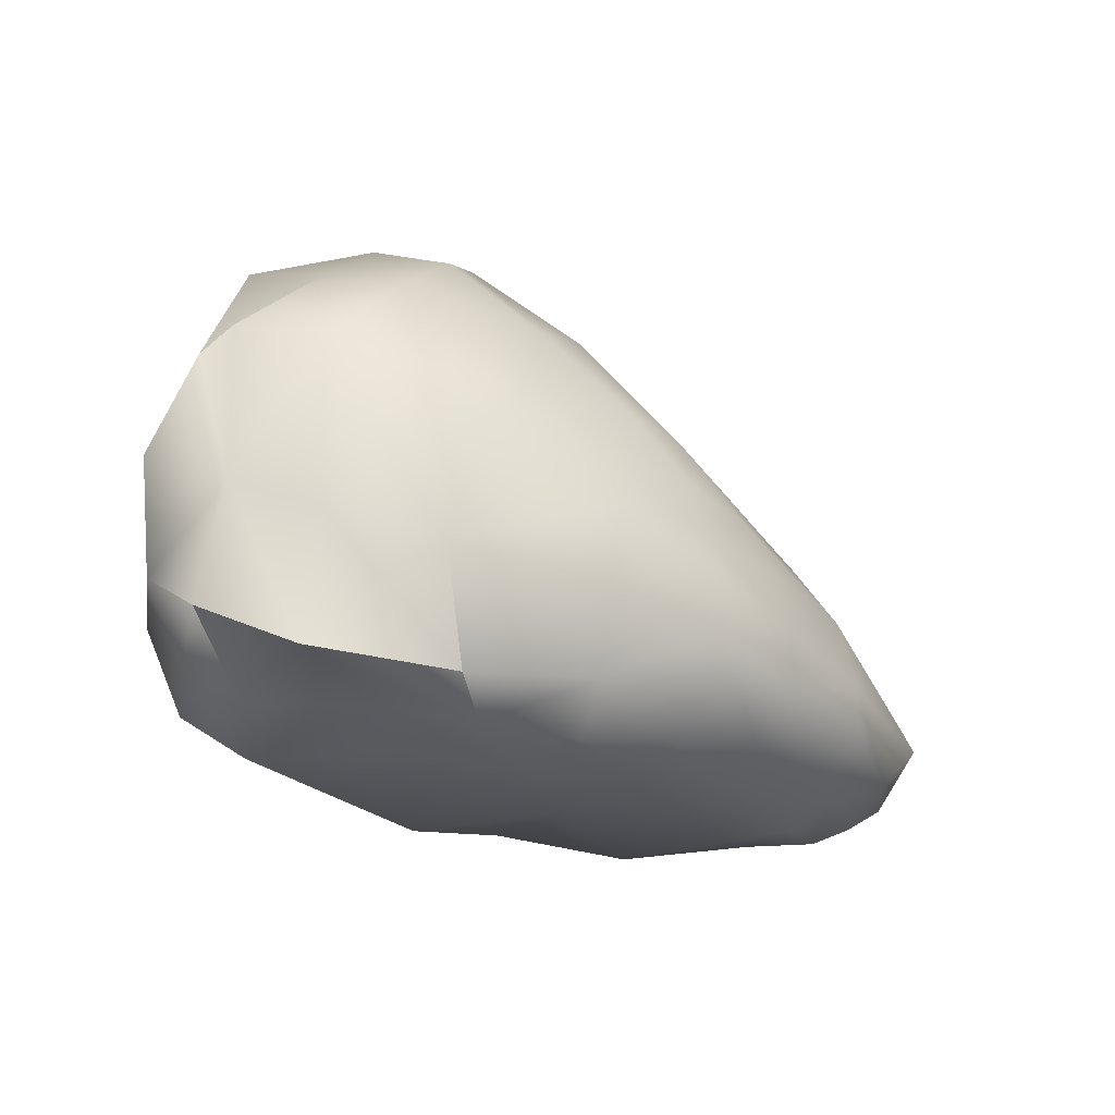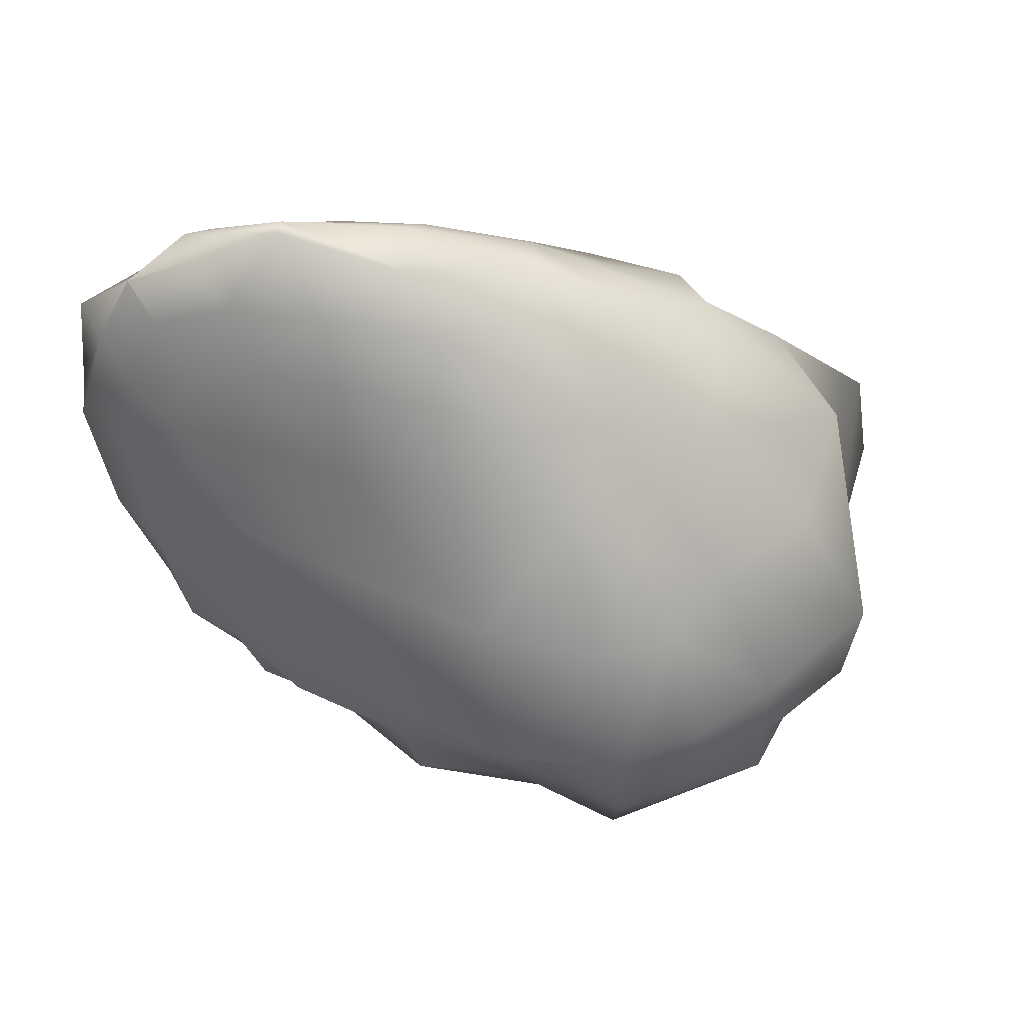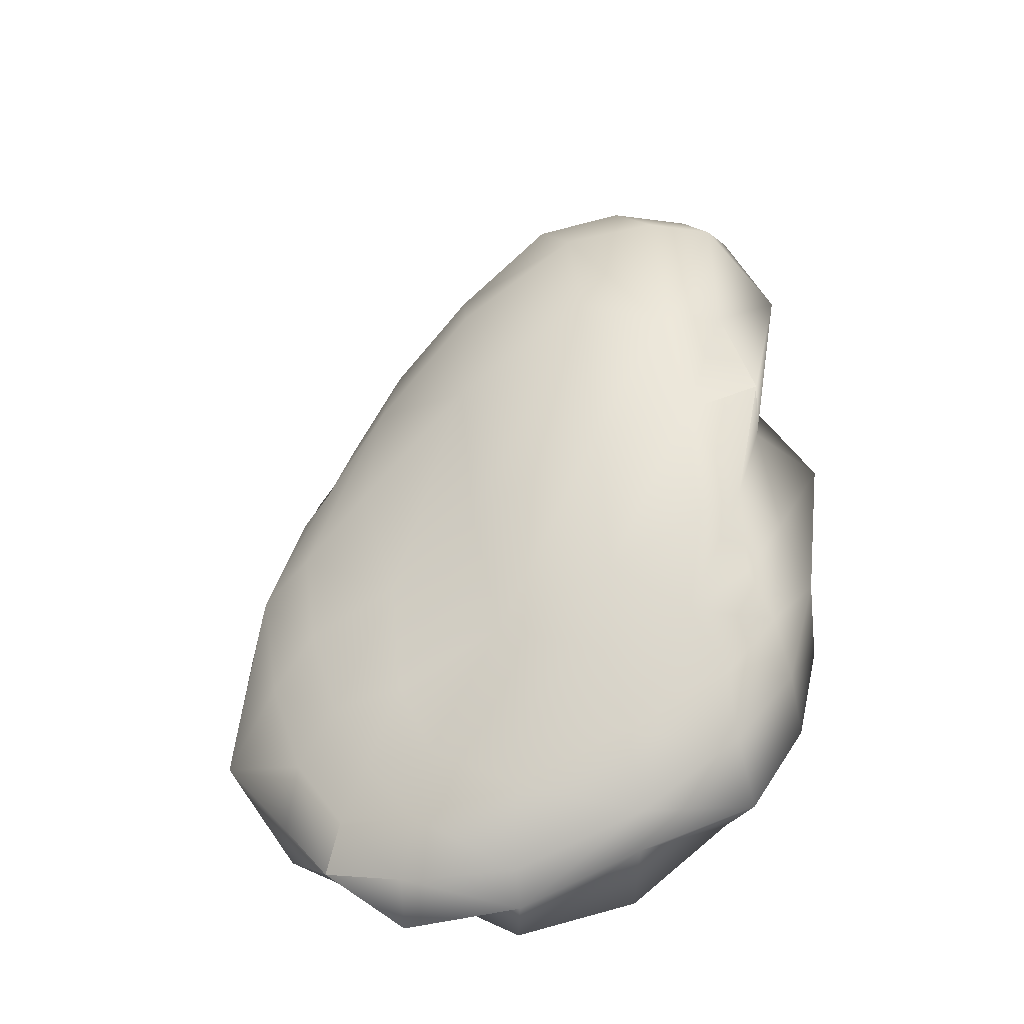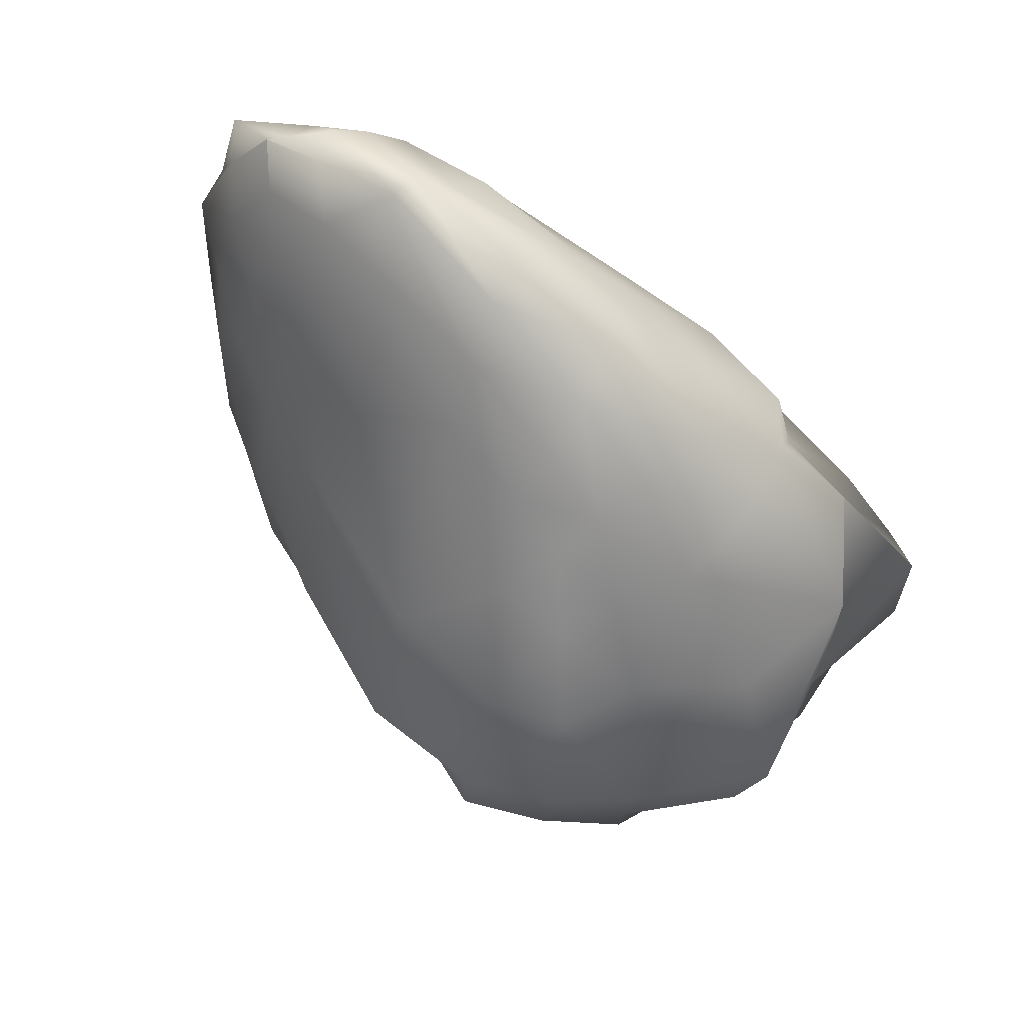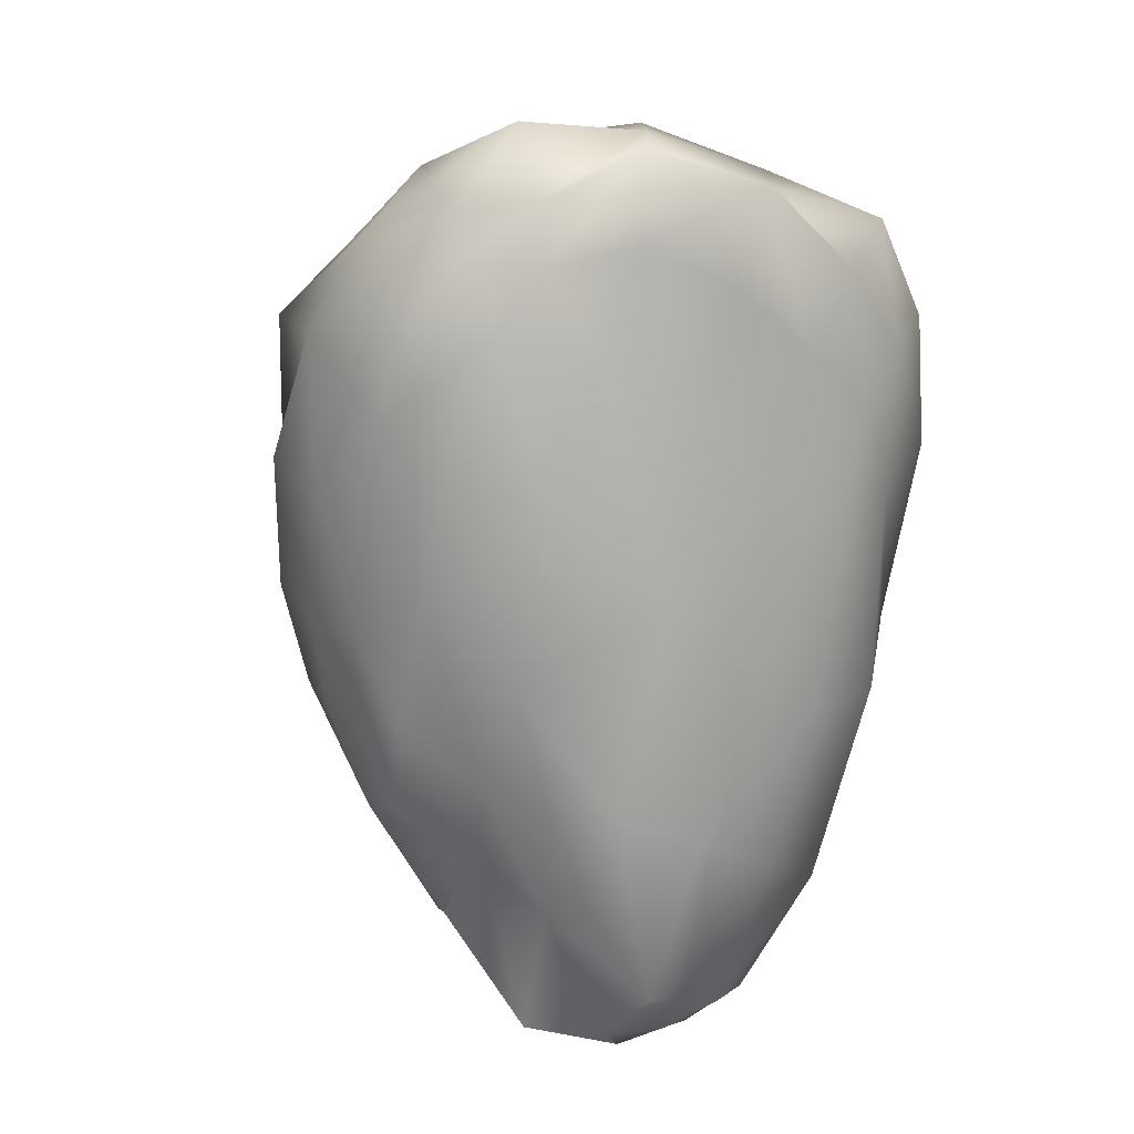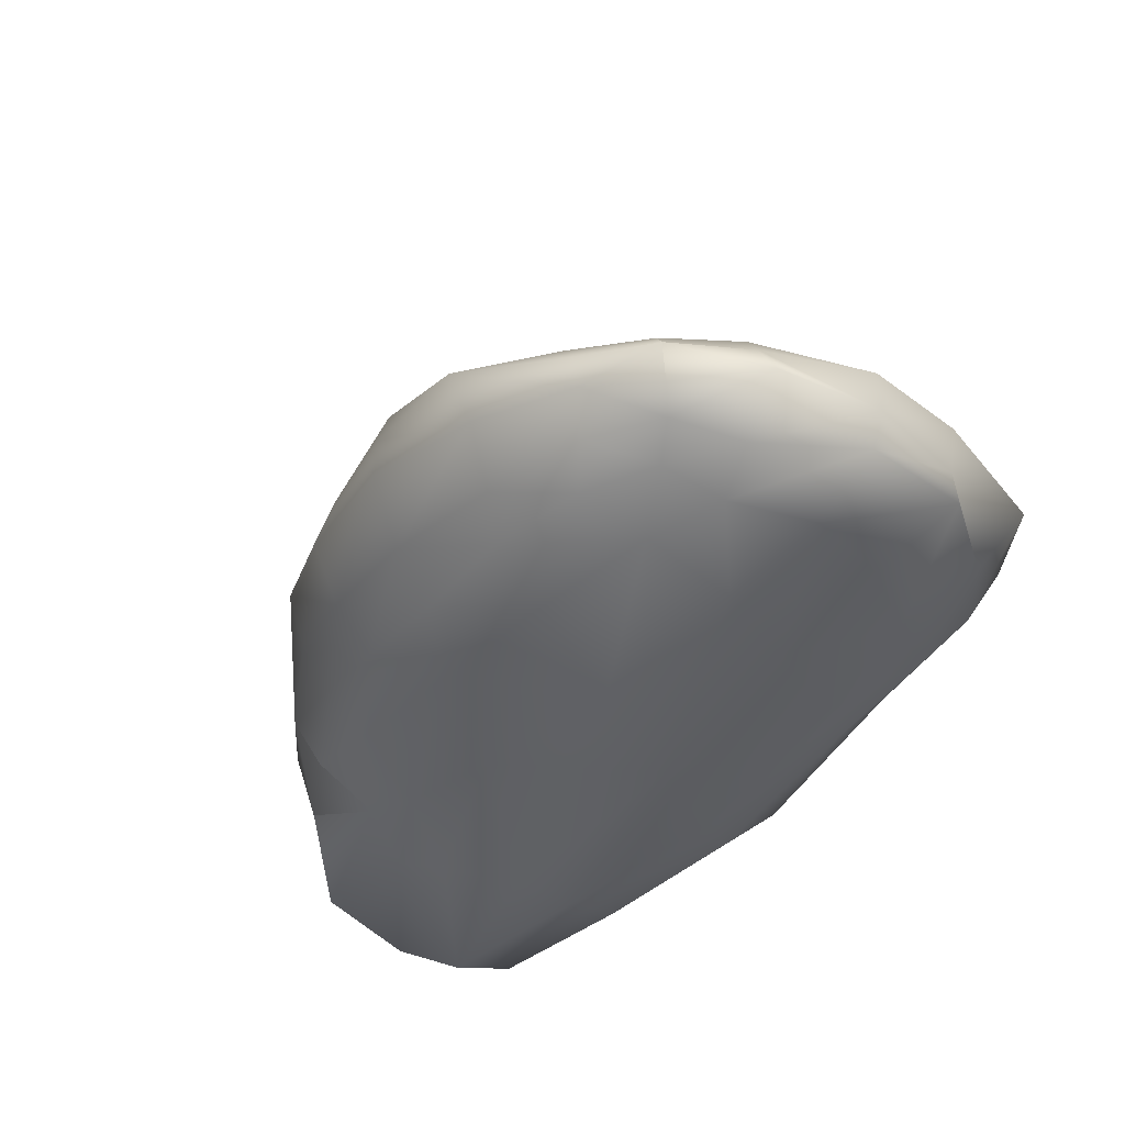
<metadata>
{"format":"obj","ext":"obj","renderer":"f3d","projection":"perspective","resolution":1024,"background":"white","views":[{"elev":-7.3,"azim":-68.6,"up":"+Y"},{"elev":63.4,"azim":169.4,"up":"+Z"},{"elev":22.0,"azim":83.9,"up":"+Y"},{"elev":79.2,"azim":-158.0,"up":"+Z"},{"elev":-77.7,"azim":75.9,"up":"+Y"},{"elev":-50.9,"azim":47.5,"up":"+Y"}]}
</metadata>
<code>
o Mesh
v -0.7175 -1.277 0.6754
v -0.06937 -1.412 0.7099
v 0.6525 -1.556 0.7472
v 1.306 -1.576 0.6751
v -0.993 -1.215 0.167
v -0.3761 -1.407 0.1668
v 0.5202 -1.649 0.1941
v 1.315 -1.562 0.1433
v -1.317 -1.133 -0.3346
v -0.8514 -1.505 -0.4664
v 0.2608 -1.517 -0.4643
v 1.126 -1.401 -0.3993
v -1.854 -1.167 -0.9014
v -0.9512 -1.267 -0.9454
v 0.02481 -1.362 -0.9888
v 0.9635 -1.297 -0.9211
v -0.1755 0.5692 0.7606
v 0.3941 0.2916 0.8917
v 0.9565 -0.04638 0.7662
v 1.539 -0.3644 0.7743
v -0.3107 1.123 0.2413
v 0.3384 0.8758 0.3269
v 1.011 0.391 0.324
v 1.554 -0.0374 0.2333
v -0.343 1.561 -0.3716
v 0.3325 1.379 -0.3594
v 1.01 0.8514 -0.3536
v 1.561 0.303 -0.3605
v -0.3519 1.649 -0.8606
v 0.2299 1.23 -0.8367
v 0.8702 0.9168 -0.8748
v 1.434 0.5224 -0.8572
v -0.3288 -1.051 1.222
v 0.264 -1.23 1.317
v 0.8811 -1.345 1.279
v 1.465 -1.482 1.232
v -0.2724 -0.795 1.433
v 0.4089 -1.047 1.591
v 1.068 -1.24 1.552
v 1.613 -1.372 1.383
v -0.2259 -0.4532 1.373
v 0.3954 -0.735 1.58
v 1.102 -1.052 1.719
v 1.61 -1.164 1.414
v -0.2029 -0.1219 1.236
v 0.3355 -0.3871 1.485
v 0.9471 -0.6427 1.449
v 1.457 -0.8638 1.33
v 1.936 -1.431 0.6429
v 2.311 -1.467 0.2125
v 2.3 -1.319 -0.4033
v 1.982 -1.068 -0.9438
v 2.293 -1.395 0.812
v 2.392 -1.251 0.214
v 2.273 -1.017 -0.4333
v 2.25 -0.8033 -1.036
v 2.2 -1.156 0.8194
v 2.416 -1.006 0.2408
v 2.338 -0.7423 -0.4263
v 2.126 -0.464 -0.9615
v 2.072 -0.8635 0.7341
v 2.152 -0.6552 0.2097
v 2.124 -0.3974 -0.3794
v 2.015 -0.1287 -0.9188
v 0.9431 -0.8238 -1.418
v -0.05833 -0.7979 -1.626
v -1.154 -0.6849 -1.62
v -1.906 -0.5112 -1.442
v 1.18 -0.4585 -1.592
v 0.2156 -0.2542 -1.673
v -0.8648 -0.02313 -1.685
v -1.696 0.1482 -1.528
v 1.253 -0.009993 -1.532
v 0.4738 0.3598 -1.719
v -0.4355 0.5275 -1.468
v -1.145 0.7593 -1.391
v 1.247 0.3655 -1.347
v 0.5612 0.6418 -1.348
v -0.08482 1.218 -1.549
v -0.7699 1.402 -1.395
v -2.416 -0.4699 -0.8886
v -2.362 -0.665 -0.3548
v -1.793 -0.7687 0.2183
v -1.307 -0.7843 0.7349
v -2.077 0.1789 -0.9049
v -2.068 0.01291 -0.4015
v -2.004 -0.1688 0.2288
v -1.288 -0.3475 0.788
v -1.901 0.9864 -0.984
v -2 0.8524 -0.4338
v -1.654 0.4791 0.2516
v -1.105 0.1092 0.7903
v -1.287 1.363 -0.8077
v -1.31 1.281 -0.3106
v -1.066 0.7455 0.2736
v -0.7791 0.3905 0.6758
v -1.847 -0.9566 -1.276
v -2.13 -0.7375 -1.1
v -2.253 -0.3122 -1.236
v -1.034 -1.054 -1.325
v -0.1589 -1.141 -1.331
v 0.7299 -1.102 -1.24
v 1.395 -1.1 -1.167
v 1.639 -0.8832 -1.291
v 1.821 -0.6105 -1.376
v 1.79 -0.2838 -1.314
v -2.132 0.3149 -1.343
v -1.704 0.9024 -1.292
v -1.298 1.404 -1.234
v -0.3301 1.601 -1.203
v -0.794 1.54 -1.056
v 0.1773 1.22 -1.184
v 0.7699 1.007 -1.283
v 1.196 0.5506 -1.119
v 1.628 0.2765 -1.087
v 1.727 0.02498 -1.218
v -1.635 -0.9172 -0.2891
v -2.199 -0.9059 -0.7551
v 1.792 -1.396 -0.3707
v 1.564 -1.244 -0.8156
v 1.78 -0.08032 -0.3018
v -0.8484 1.481 -0.277
v -0.8427 1.587 -0.7304
v 1.771 0.1254 -0.7571
v -1.219 -1.075 0.6041
v -1.377 -0.9834 0.1295
v 1.674 -1.511 0.5269
v 1.878 -1.521 0.1204
v 1.86 -0.5794 0.6294
v 1.911 -0.3425 0.1755
v -0.5738 0.6699 0.6253
v -0.7453 1.079 0.2159
v -0.3434 -1.226 0.9812
v -0.7713 -1.042 0.8901
v -0.8106 -0.8344 1.07
v -0.8048 -0.5368 1.193
v -0.7043 -0.2062 1.151
v 0.1565 -1.333 1.017
v 0.7577 -1.486 1.117
v 0.402 -0.09551 1.237
v 0.917 -0.3349 1.222
v 1.28 -1.561 1.076
v 1.634 -1.537 0.8989
v 1.377 -0.5632 1.117
v 1.731 -0.7236 0.9642
v 1.809 -1.466 1.023
v 1.884 -1.34 1.097
v 1.975 -1.236 1.209
v 1.863 -0.9877 1.118
v -0.3993 0.2811 0.9171
v -0.06226 0.12 1.096
v -0.5217 0.04218 0.9842
f 2 1 5
f 2 5 6
f 7 3 2
f 7 2 6
f 7 8 4
f 7 4 3
f 6 5 9
f 6 9 10
f 11 7 6
f 11 6 10
f 11 12 8
f 11 8 7
f 13 14 10
f 13 10 9
f 11 10 14
f 11 14 15
f 16 12 11
f 16 11 15
f 22 21 17
f 22 17 18
f 22 18 19
f 22 19 23
f 20 24 23
f 20 23 19
f 26 25 21
f 26 21 22
f 26 22 23
f 26 23 27
f 27 23 24
f 27 24 28
f 25 26 30
f 25 30 29
f 27 31 30
f 27 30 26
f 31 27 28
f 31 28 32
f 38 37 33
f 38 33 34
f 39 38 34
f 39 34 35
f 39 35 36
f 39 36 40
f 37 38 42
f 37 42 41
f 42 38 39
f 42 39 43
f 40 44 43
f 40 43 39
f 41 42 46
f 41 46 45
f 43 47 46
f 43 46 42
f 43 44 48
f 43 48 47
f 54 53 49
f 54 49 50
f 55 54 50
f 55 50 51
f 52 56 55
f 52 55 51
f 54 58 57
f 54 57 53
f 59 58 54
f 59 54 55
f 56 60 59
f 56 59 55
f 58 62 61
f 58 61 57
f 59 63 62
f 59 62 58
f 63 59 60
f 63 60 64
f 70 69 65
f 70 65 66
f 71 70 66
f 71 66 67
f 71 67 68
f 71 68 72
f 70 74 73
f 70 73 69
f 70 71 75
f 70 75 74
f 72 76 75
f 72 75 71
f 74 78 77
f 74 77 73
f 75 79 78
f 75 78 74
f 75 76 80
f 75 80 79
f 82 86 85
f 82 85 81
f 86 82 83
f 86 83 87
f 87 83 84
f 87 84 88
f 90 89 85
f 90 85 86
f 90 86 87
f 90 87 91
f 87 88 92
f 87 92 91
f 90 94 93
f 90 93 89
f 90 91 95
f 90 95 94
f 91 92 96
f 91 96 95
f 1 133 134
f 1 134 125
f 2 138 133
f 2 133 1
f 3 139 138
f 3 138 2
f 4 142 139
f 4 139 3
f 4 127 143
f 4 143 142
f 1 125 126
f 1 126 5
f 8 128 127
f 8 127 4
f 5 126 117
f 5 117 9
f 12 119 128
f 12 128 8
f 13 9 117
f 13 117 118
f 12 16 120
f 12 120 119
f 13 118 98
f 13 98 97
f 14 13 97
f 14 97 100
f 14 100 101
f 14 101 15
f 15 101 102
f 15 102 16
f 103 120 16
f 103 16 102
f 17 131 150
f 17 150 151
f 17 151 140
f 17 140 18
f 19 18 140
f 19 140 141
f 19 141 144
f 19 144 20
f 145 129 20
f 145 20 144
f 21 132 131
f 21 131 17
f 24 20 129
f 24 129 130
f 25 122 132
f 25 132 21
f 24 130 121
f 24 121 28
f 25 29 123
f 25 123 122
f 28 121 124
f 28 124 32
f 29 110 111
f 29 111 123
f 30 112 110
f 30 110 29
f 31 113 112
f 31 112 30
f 31 32 114
f 31 114 113
f 124 115 114
f 124 114 32
f 33 135 134
f 33 134 133
f 34 33 133
f 34 133 138
f 139 35 34
f 139 34 138
f 35 139 142
f 35 142 36
f 36 142 143
f 36 143 146
f 136 135 33
f 136 33 37
f 146 147 40
f 146 40 36
f 136 37 41
f 136 41 137
f 148 44 40
f 148 40 147
f 41 45 152
f 41 152 137
f 48 44 148
f 48 148 149
f 151 150 152
f 151 152 45
f 46 140 151
f 46 151 45
f 46 47 141
f 46 141 140
f 47 48 144
f 47 144 141
f 48 149 145
f 48 145 144
f 49 146 143
f 49 143 127
f 50 49 127
f 50 127 128
f 51 50 128
f 51 128 119
f 51 119 120
f 51 120 52
f 52 120 103
f 52 103 104
f 53 147 146
f 53 146 49
f 56 52 104
f 56 104 105
f 53 57 148
f 53 148 147
f 105 106 60
f 105 60 56
f 57 61 149
f 57 149 148
f 106 116 64
f 106 64 60
f 61 129 145
f 61 145 149
f 62 130 129
f 62 129 61
f 63 121 130
f 63 130 62
f 63 64 124
f 63 124 121
f 124 64 116
f 124 116 115
f 65 104 103
f 65 103 102
f 66 65 102
f 66 102 101
f 67 66 101
f 67 101 100
f 97 68 67
f 97 67 100
f 68 97 98
f 68 98 99
f 69 105 104
f 69 104 65
f 72 68 99
f 72 99 107
f 69 73 106
f 69 106 105
f 76 72 107
f 76 107 108
f 73 77 116
f 73 116 106
f 76 108 109
f 76 109 80
f 77 114 115
f 77 115 116
f 78 113 114
f 78 114 77
f 79 112 113
f 79 113 78
f 110 112 79
f 110 79 80
f 109 111 110
f 109 110 80
f 81 99 98
f 81 98 118
f 82 81 118
f 82 118 117
f 82 117 126
f 82 126 83
f 84 83 126
f 84 126 125
f 84 125 134
f 84 134 135
f 85 107 99
f 85 99 81
f 84 135 136
f 84 136 88
f 85 89 108
f 85 108 107
f 88 136 137
f 88 137 92
f 93 109 108
f 93 108 89
f 92 137 152
f 92 152 96
f 109 93 123
f 109 123 111
f 94 122 123
f 94 123 93
f 94 95 132
f 94 132 122
f 95 96 131
f 95 131 132
f 96 152 150
f 96 150 131

</code>
